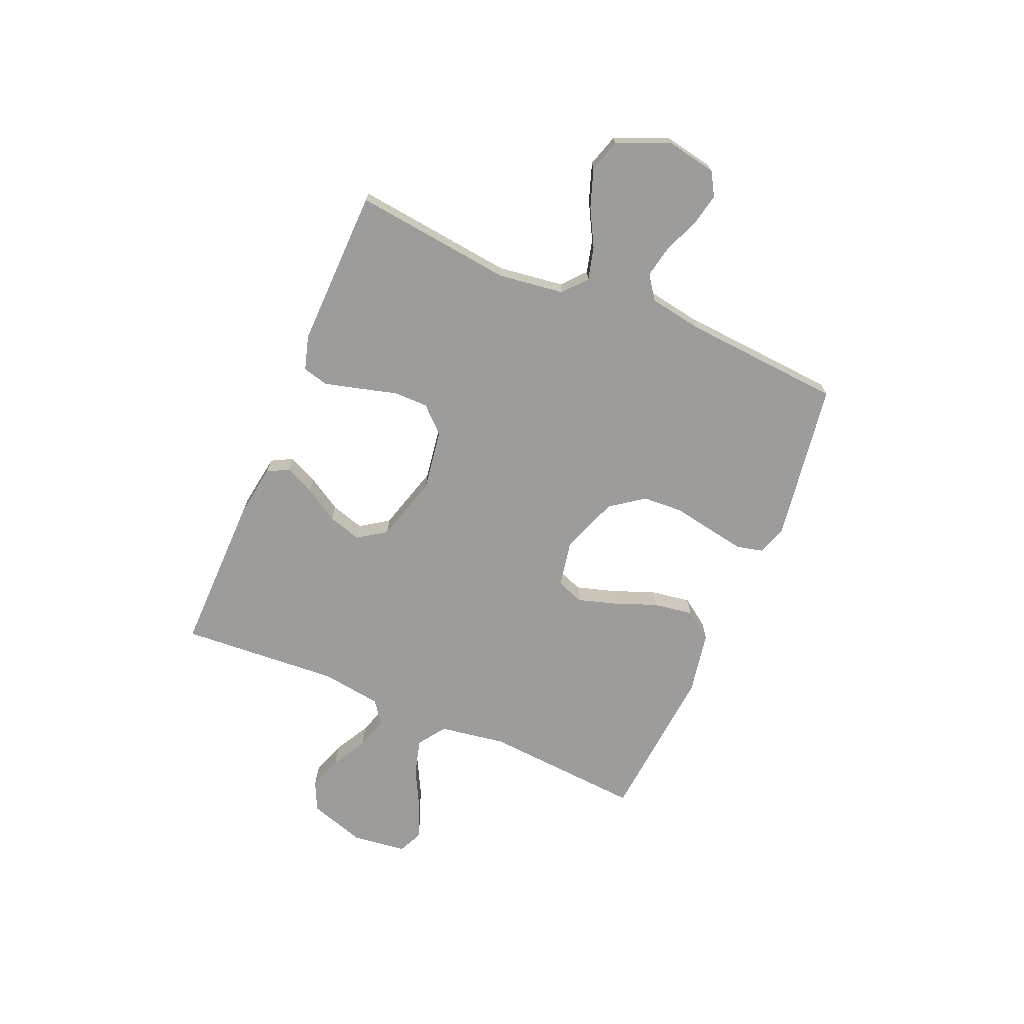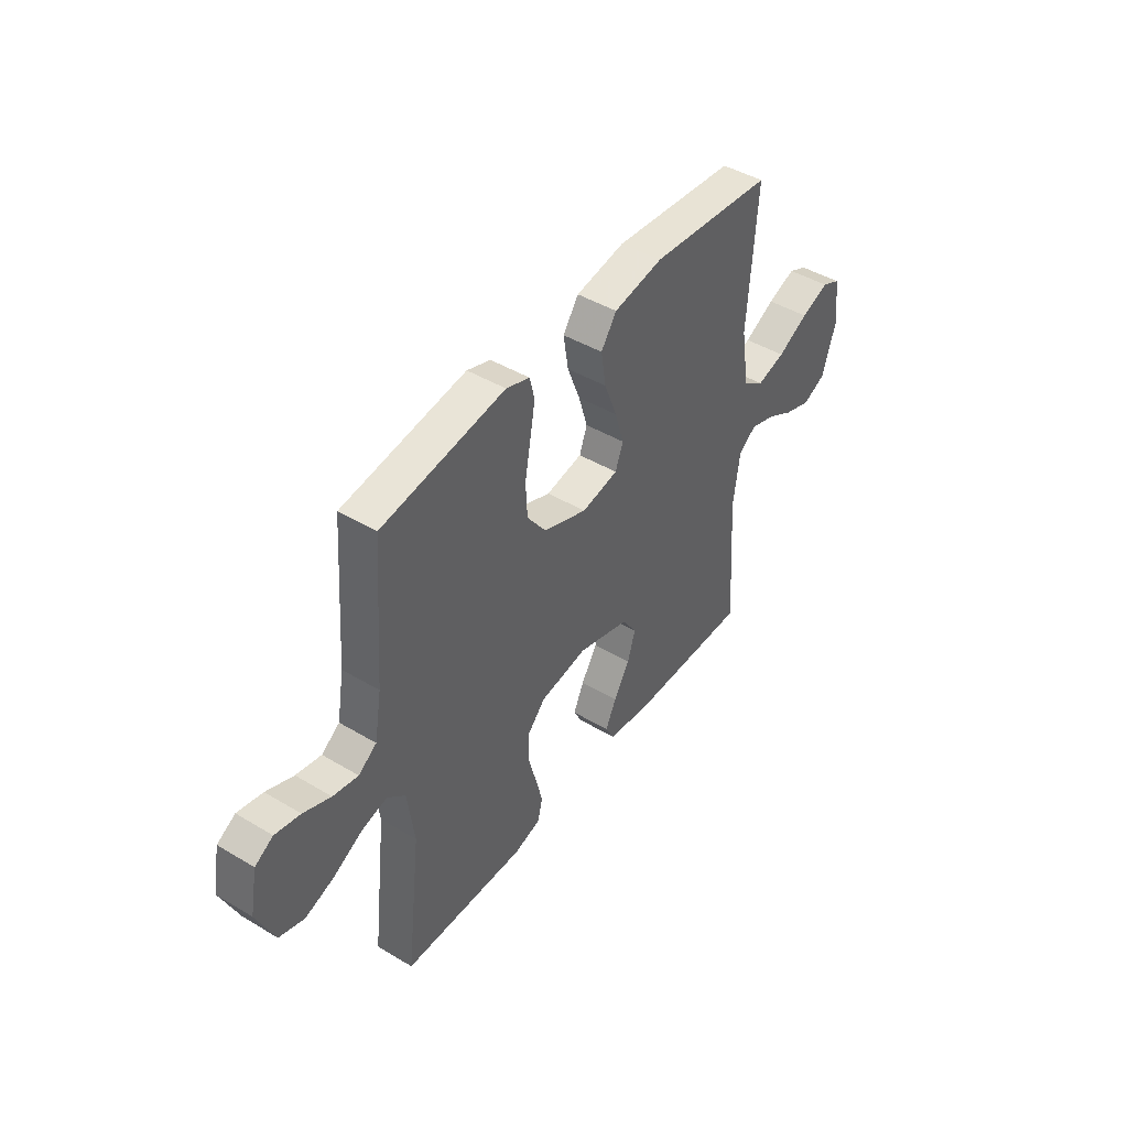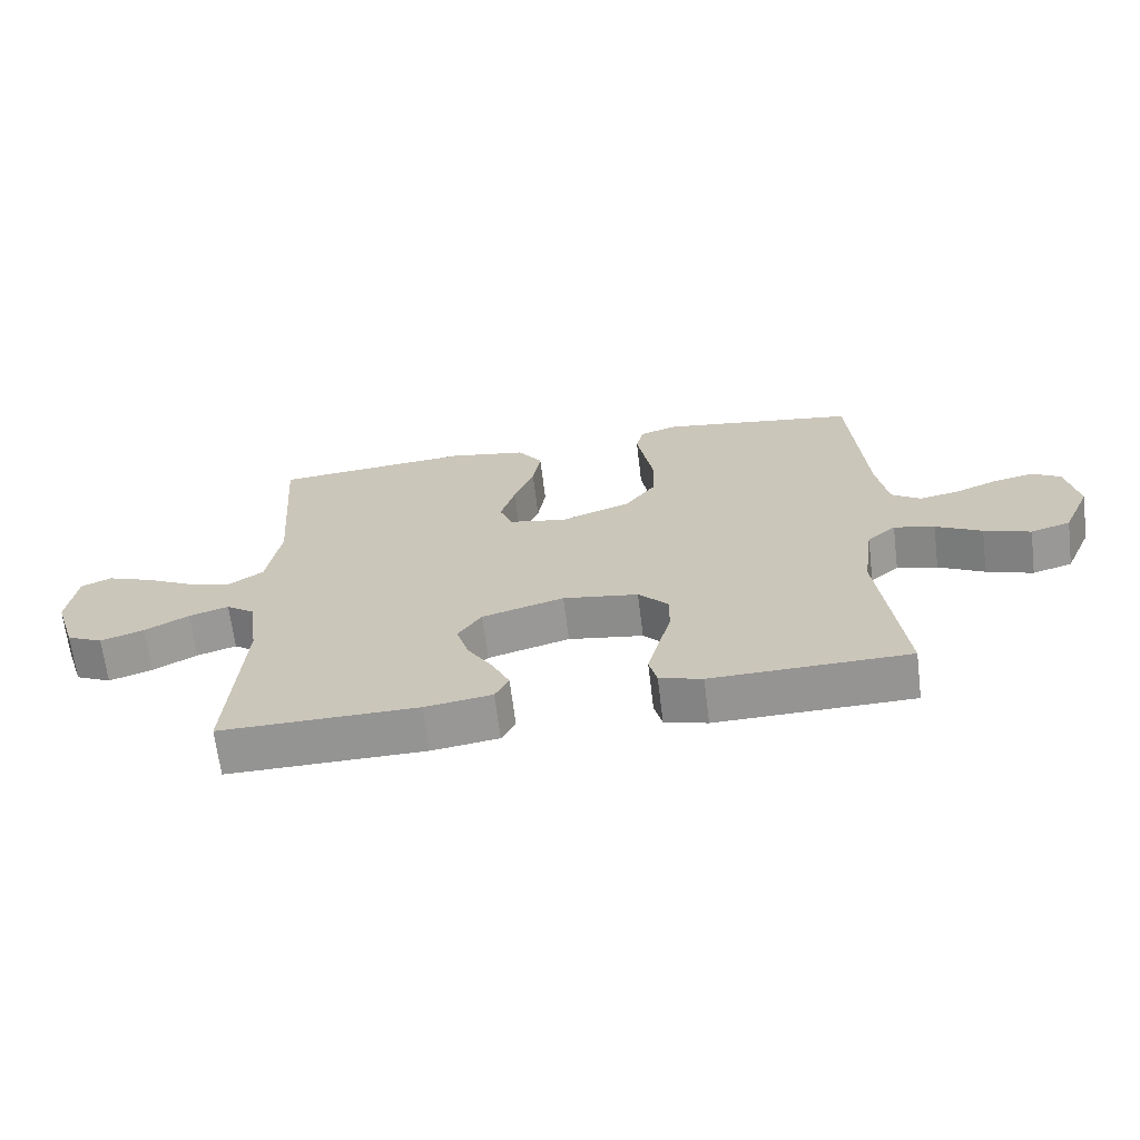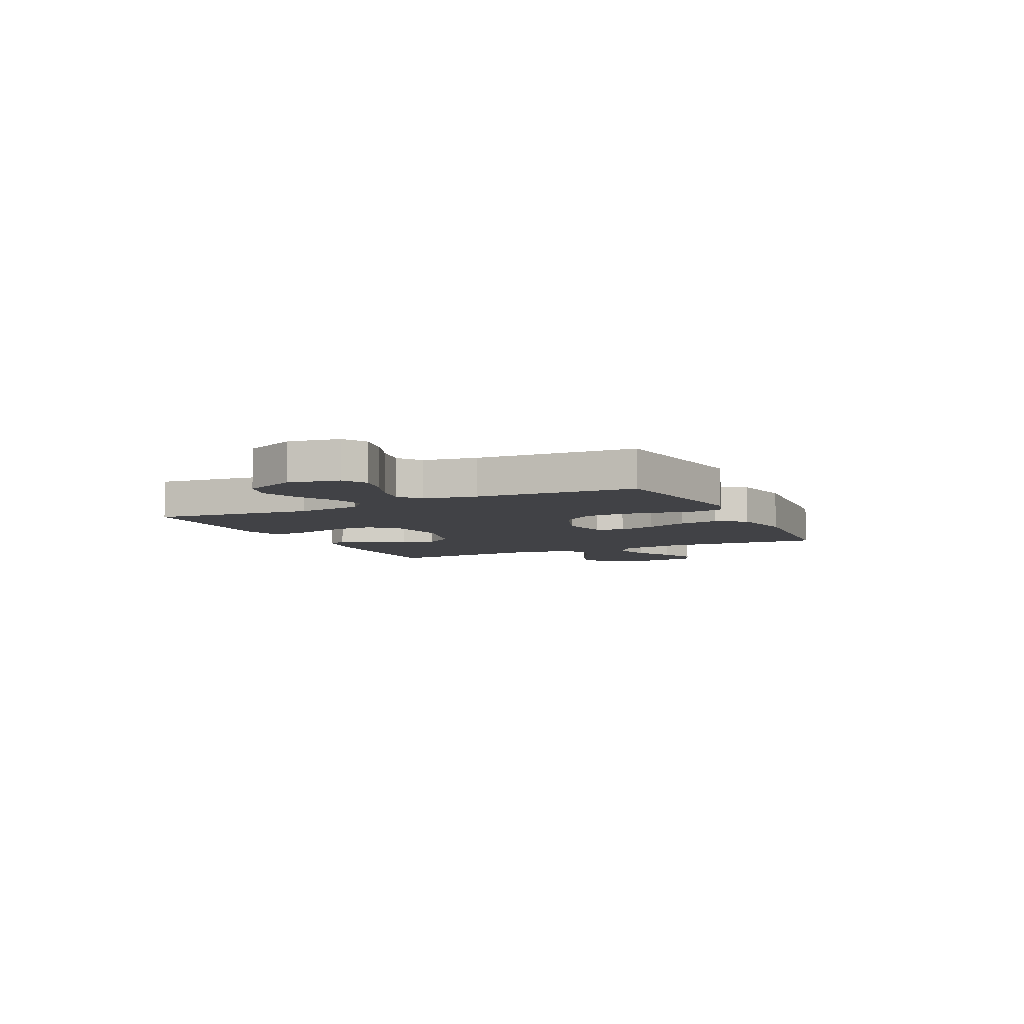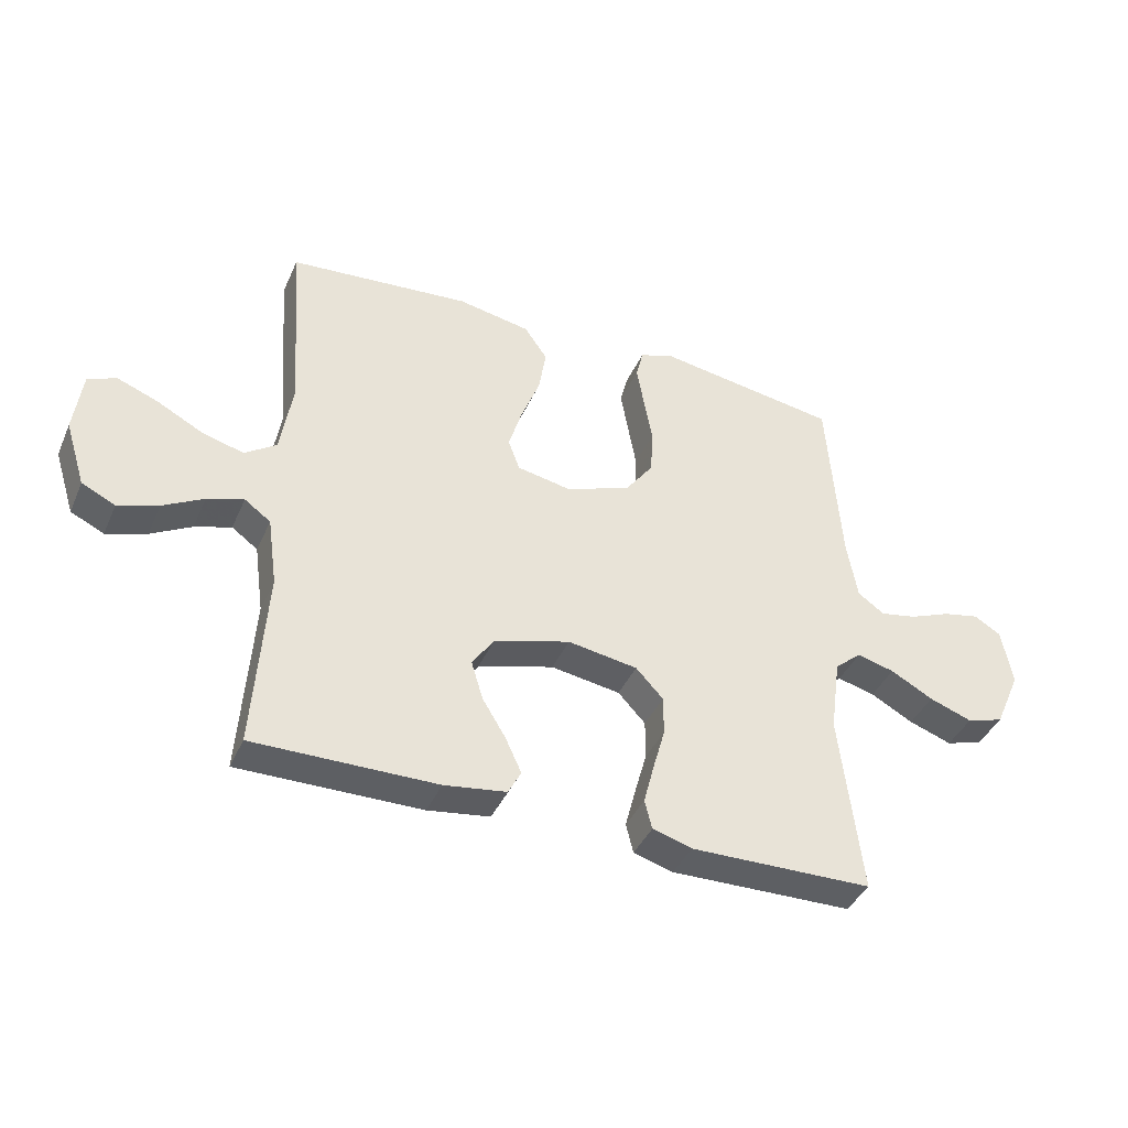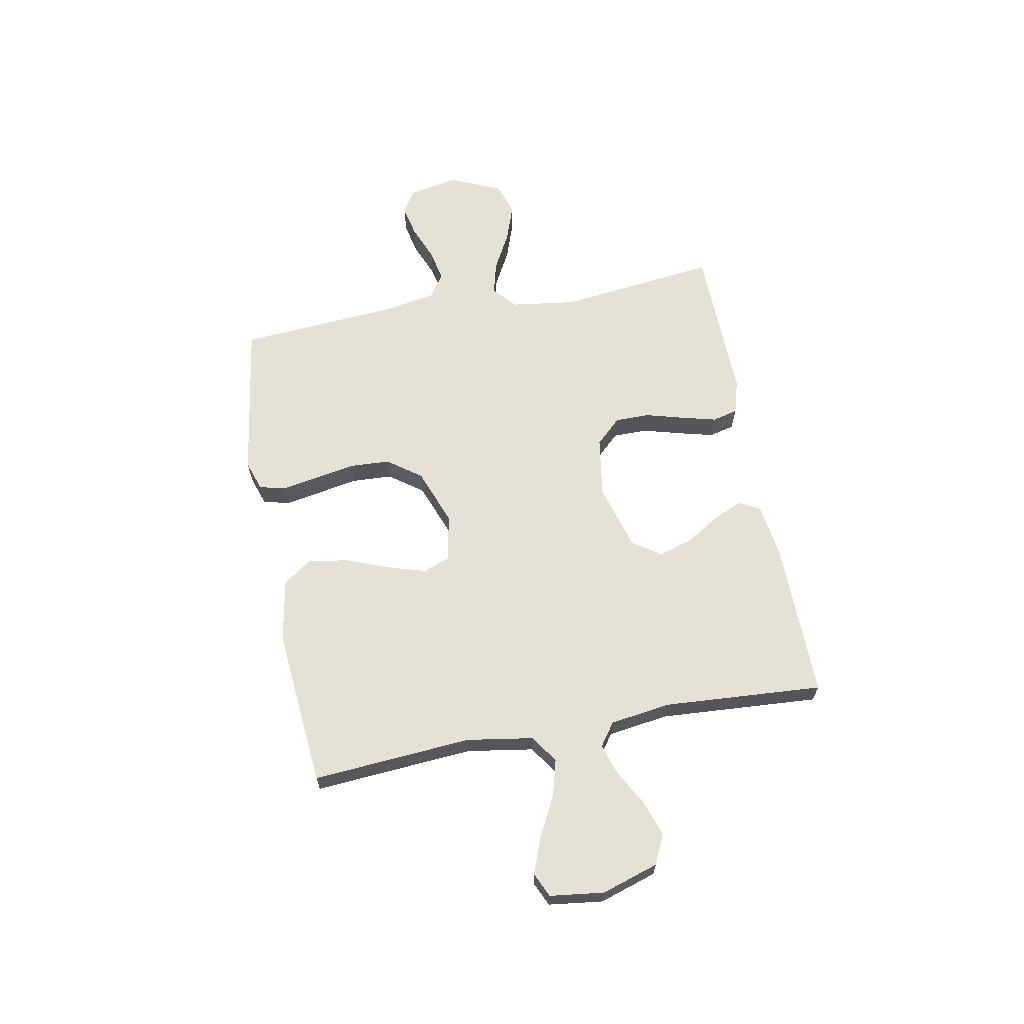
<metadata>
{"format":"obj","ext":"obj","renderer":"f3d","projection":"perspective","resolution":1024,"background":"white","views":[{"elev":-70.2,"azim":-113.1,"up":"+Y"},{"elev":44.5,"azim":-55.1,"up":"+Z"},{"elev":-66.9,"azim":-173.0,"up":"+Z"},{"elev":-6.6,"azim":-64.1,"up":"+Y"},{"elev":-40.4,"azim":157.5,"up":"+Z"},{"elev":64.5,"azim":79.3,"up":"+Y"}]}
</metadata>
<code>
v 0.5 0.07 -0.5
v 0.2 0.07 -0.497
v 0.098 0.07 -0.482
v 0.077 0.07 -0.442
v 0.103 0.07 -0.386
v 0.142 0.07 -0.322
v 0.161 0.07 -0.259
v 0.125 0.07 -0.206
v 0 0.07 -0.17
v -0.115 0.07 -0.188
v -0.16 0.07 -0.236
v -0.16 0.07 -0.301
v -0.14 0.07 -0.373
v -0.123 0.07 -0.439
v -0.135 0.07 -0.487
v -0.2 0.07 -0.506
v -0.5 0.07 -0.5
v -0.465 0.07 -0.2
v -0.482 0.07 -0.076
v -0.526 0.07 -0.038
v -0.588 0.07 -0.054
v -0.658 0.07 -0.092
v -0.729 0.07 -0.117
v -0.79 0.07 -0.098
v -0.833 0.07 0
v -0.815 0.07 0.095
v -0.771 0.07 0.121
v -0.71 0.07 0.108
v -0.644 0.07 0.081
v -0.583 0.07 0.069
v -0.539 0.07 0.1
v -0.522 0.07 0.2
v -0.5 0.07 0.5
v -0.2 0.07 0.546
v -0.143 0.07 0.527
v -0.131 0.07 0.478
v -0.143 0.07 0.41
v -0.157 0.07 0.333
v -0.153 0.07 0.257
v -0.107 0.07 0.194
v 0 0.07 0.154
v 0.089 0.07 0.171
v 0.108 0.07 0.222
v 0.086 0.07 0.295
v 0.055 0.07 0.375
v 0.043 0.07 0.45
v 0.081 0.07 0.504
v 0.2 0.07 0.526
v 0.5 0.07 0.5
v 0.478 0.07 0.2
v 0.498 0.07 0.075
v 0.55 0.07 0.039
v 0.619 0.07 0.058
v 0.694 0.07 0.097
v 0.762 0.07 0.123
v 0.808 0.07 0.102
v 0.821 0.07 0
v 0.787 0.07 -0.107
v 0.732 0.07 -0.133
v 0.666 0.07 -0.111
v 0.599 0.07 -0.074
v 0.539 0.07 -0.055
v 0.496 0.07 -0.086
v 0.48 0.07 -0.2
v 0.5 0 -0.5
v 0.2 0 -0.497
v 0.098 0 -0.482
v 0.077 0 -0.442
v 0.103 0 -0.386
v 0.142 0 -0.322
v 0.161 0 -0.259
v 0.125 0 -0.206
v 0 0 -0.17
v -0.115 0 -0.188
v -0.16 0 -0.236
v -0.16 0 -0.301
v -0.14 0 -0.373
v -0.123 0 -0.439
v -0.135 0 -0.487
v -0.2 0 -0.506
v -0.5 0 -0.5
v -0.465 0 -0.2
v -0.482 0 -0.076
v -0.526 0 -0.038
v -0.588 0 -0.054
v -0.658 0 -0.092
v -0.729 0 -0.117
v -0.79 0 -0.098
v -0.833 0 0
v -0.815 0 0.095
v -0.771 0 0.121
v -0.71 0 0.108
v -0.644 0 0.081
v -0.583 0 0.069
v -0.539 0 0.1
v -0.522 0 0.2
v -0.5 0 0.5
v -0.2 0 0.546
v -0.143 0 0.527
v -0.131 0 0.478
v -0.143 0 0.41
v -0.157 0 0.333
v -0.153 0 0.257
v -0.107 0 0.194
v 0 0 0.154
v 0.089 0 0.171
v 0.108 0 0.222
v 0.086 0 0.295
v 0.055 0 0.375
v 0.043 0 0.45
v 0.081 0 0.504
v 0.2 0 0.526
v 0.5 0 0.5
v 0.478 0 0.2
v 0.498 0 0.075
v 0.55 0 0.039
v 0.619 0 0.058
v 0.694 0 0.097
v 0.762 0 0.123
v 0.808 0 0.102
v 0.821 0 0
v 0.787 0 -0.107
v 0.732 0 -0.133
v 0.666 0 -0.111
v 0.599 0 -0.074
v 0.539 0 -0.055
v 0.496 0 -0.086
v 0.48 0 -0.2
f 58 59 60 61
f 58 61 62
f 57 58 62
f 56 57 62
f 53 54 55 56
f 52 53 56 62
f 51 52 62 63
f 47 48 49 50
f 44 45 46 47
f 43 44 47 50
f 42 43 50 51
f 35 36 37 38
f 33 34 35 38
f 32 33 38 39
f 31 32 39 40
f 26 27 28 29
f 26 29 30
f 25 26 30
f 24 25 30
f 21 22 23 24
f 20 21 24 30
f 19 20 30 31
f 15 16 17 18
f 15 18 19
f 12 13 14 15
f 12 15 19 31
f 3 4 5 6
f 3 6 7
f 64 1 2 3
f 64 3 7
f 63 64 7 8
f 41 42 51 63
f 41 63 8 9
f 40 41 9 10
f 31 40 10 11
f 11 12 31
f 125 124 123 122
f 126 125 122
f 126 122 121
f 126 121 120
f 120 119 118 117
f 126 120 117 116
f 127 126 116 115
f 114 113 112 111
f 111 110 109 108
f 114 111 108 107
f 115 114 107 106
f 102 101 100 99
f 102 99 98 97
f 103 102 97 96
f 104 103 96 95
f 93 92 91 90
f 94 93 90
f 94 90 89
f 94 89 88
f 88 87 86 85
f 94 88 85 84
f 95 94 84 83
f 82 81 80 79
f 83 82 79
f 79 78 77 76
f 95 83 79 76
f 70 69 68 67
f 71 70 67
f 67 66 65 128
f 71 67 128
f 72 71 128 127
f 127 115 106 105
f 73 72 127 105
f 74 73 105 104
f 75 74 104 95
f 95 76 75
f 1 65 66 2
f 2 66 67 3
f 3 67 68 4
f 4 68 69 5
f 5 69 70 6
f 6 70 71 7
f 7 71 72 8
f 8 72 73 9
f 9 73 74 10
f 10 74 75 11
f 11 75 76 12
f 12 76 77 13
f 13 77 78 14
f 14 78 79 15
f 15 79 80 16
f 16 80 81 17
f 17 81 82 18
f 18 82 83 19
f 19 83 84 20
f 20 84 85 21
f 21 85 86 22
f 22 86 87 23
f 23 87 88 24
f 24 88 89 25
f 25 89 90 26
f 26 90 91 27
f 27 91 92 28
f 28 92 93 29
f 29 93 94 30
f 30 94 95 31
f 31 95 96 32
f 32 96 97 33
f 33 97 98 34
f 34 98 99 35
f 35 99 100 36
f 36 100 101 37
f 37 101 102 38
f 38 102 103 39
f 39 103 104 40
f 40 104 105 41
f 41 105 106 42
f 42 106 107 43
f 43 107 108 44
f 44 108 109 45
f 45 109 110 46
f 46 110 111 47
f 47 111 112 48
f 48 112 113 49
f 49 113 114 50
f 50 114 115 51
f 51 115 116 52
f 52 116 117 53
f 53 117 118 54
f 54 118 119 55
f 55 119 120 56
f 56 120 121 57
f 57 121 122 58
f 58 122 123 59
f 59 123 124 60
f 60 124 125 61
f 61 125 126 62
f 62 126 127 63
f 63 127 128 64
f 64 128 65 1

</code>
